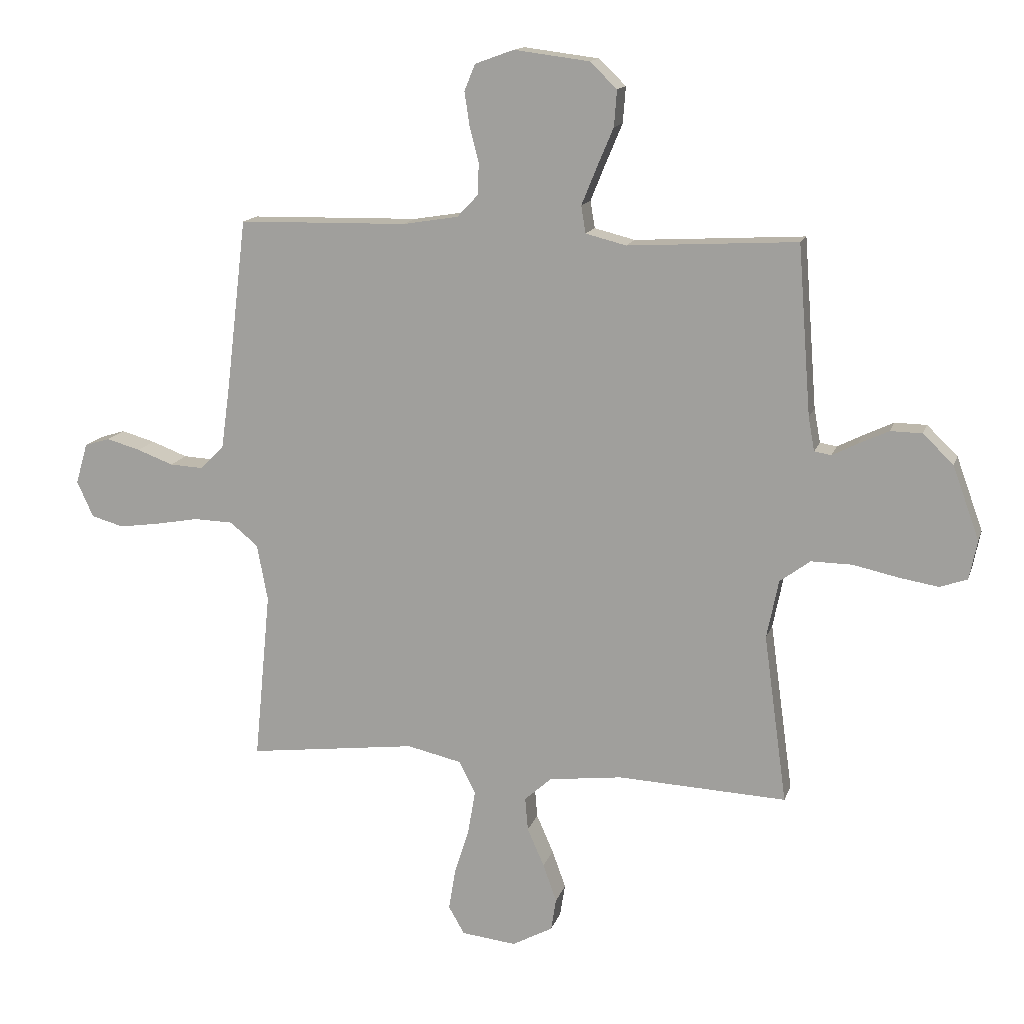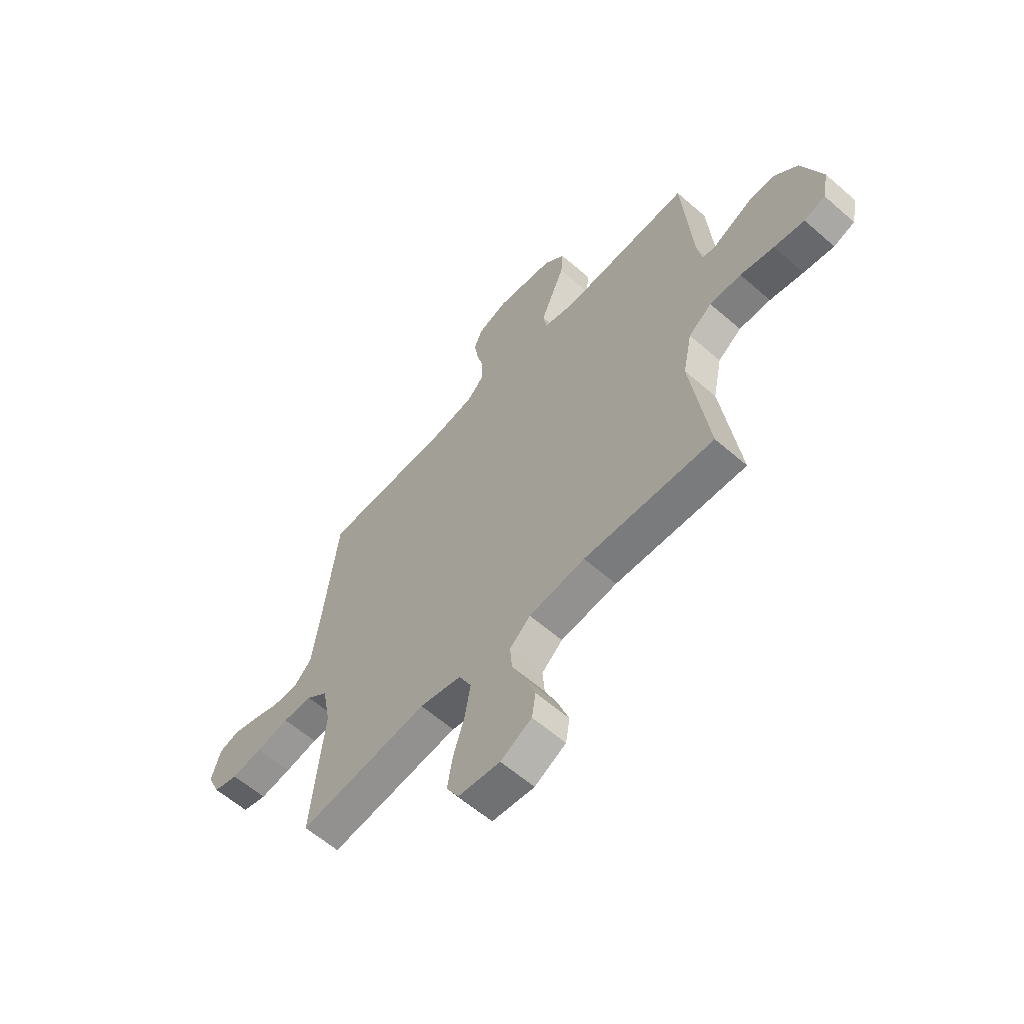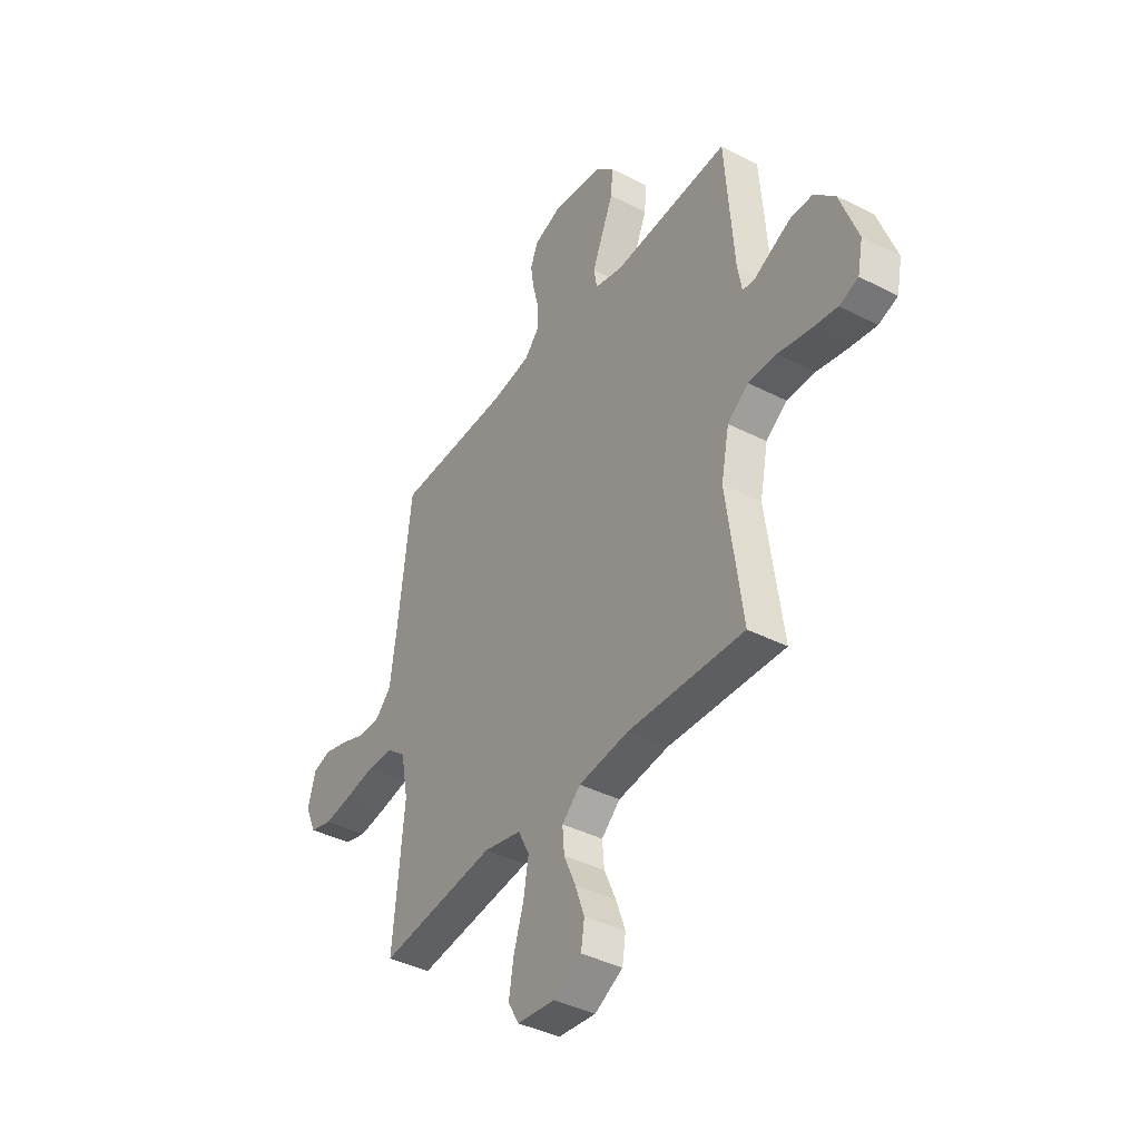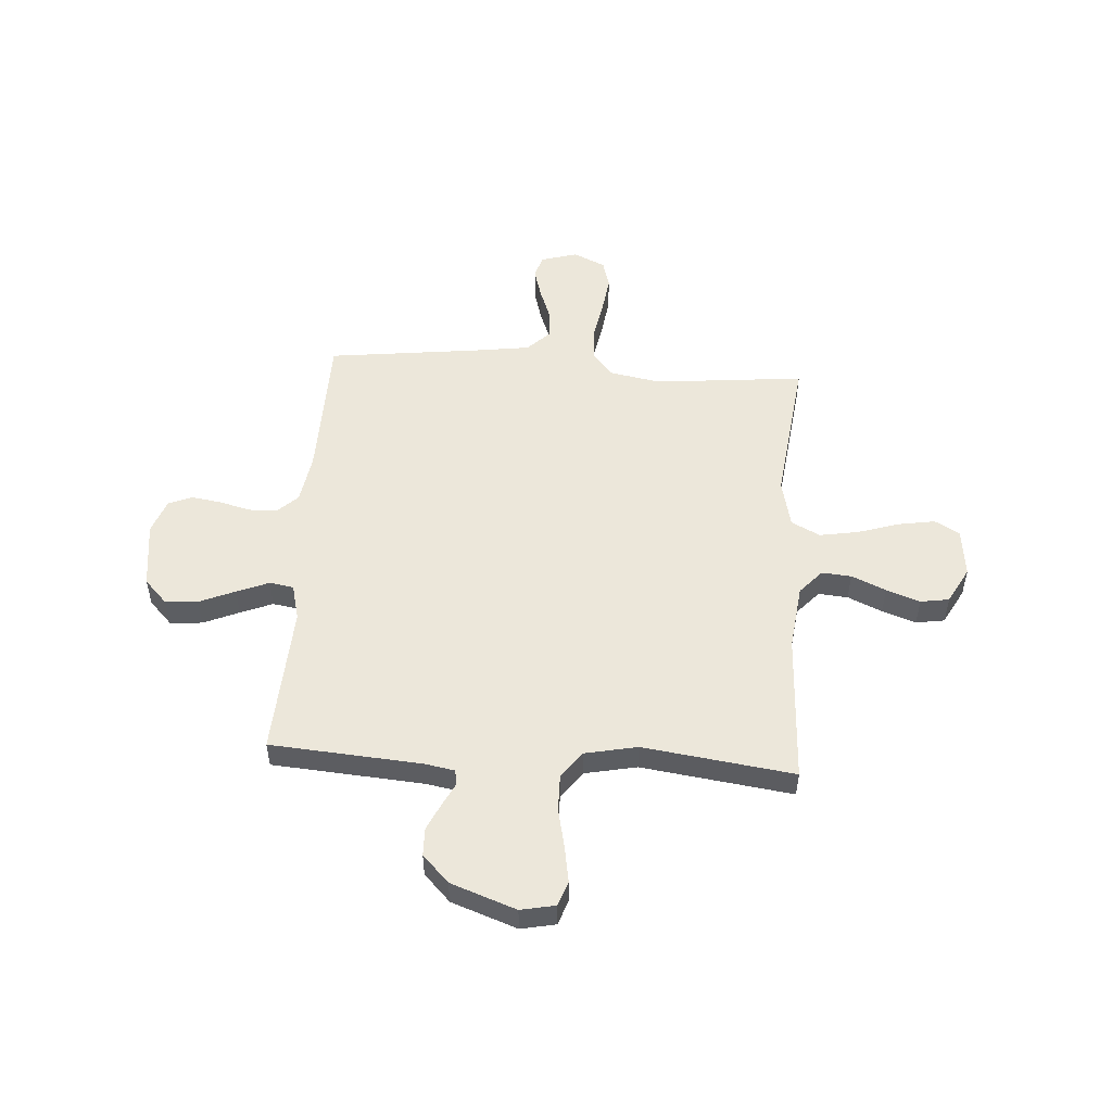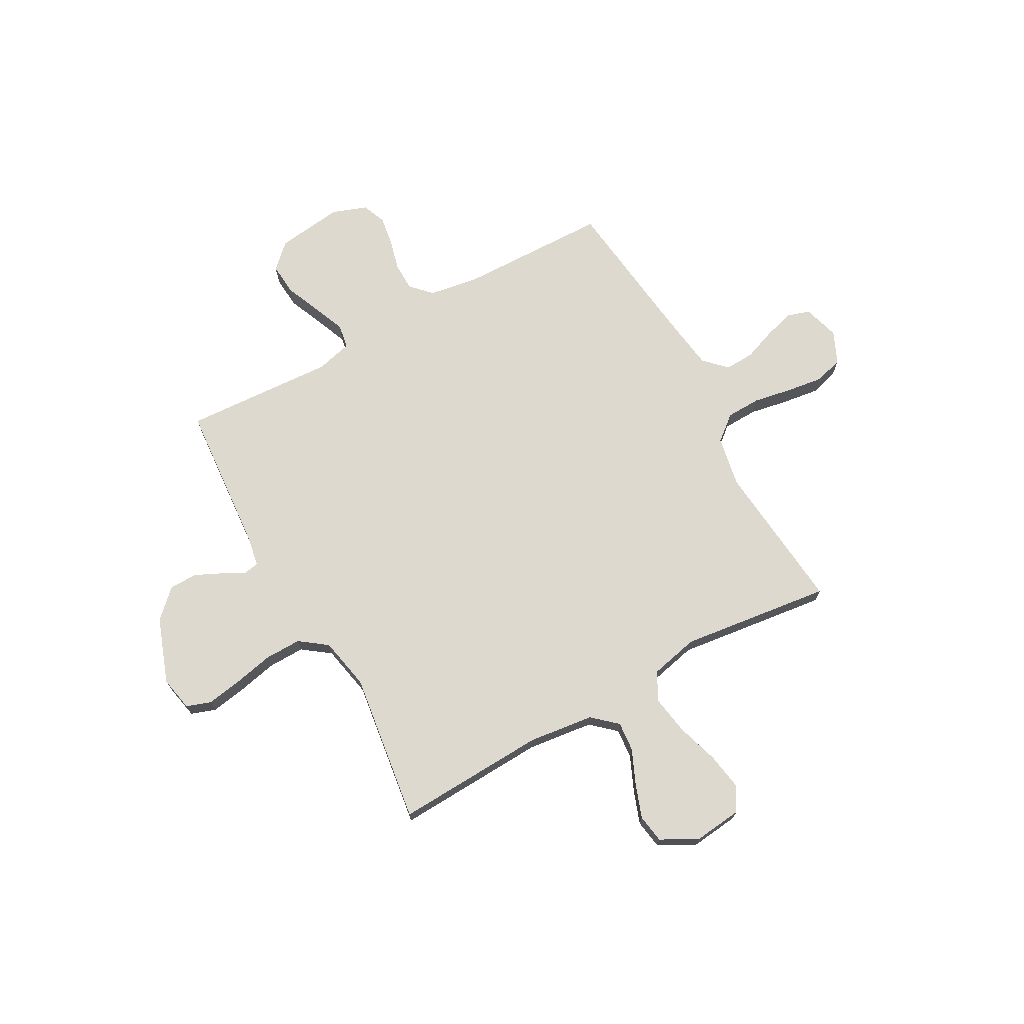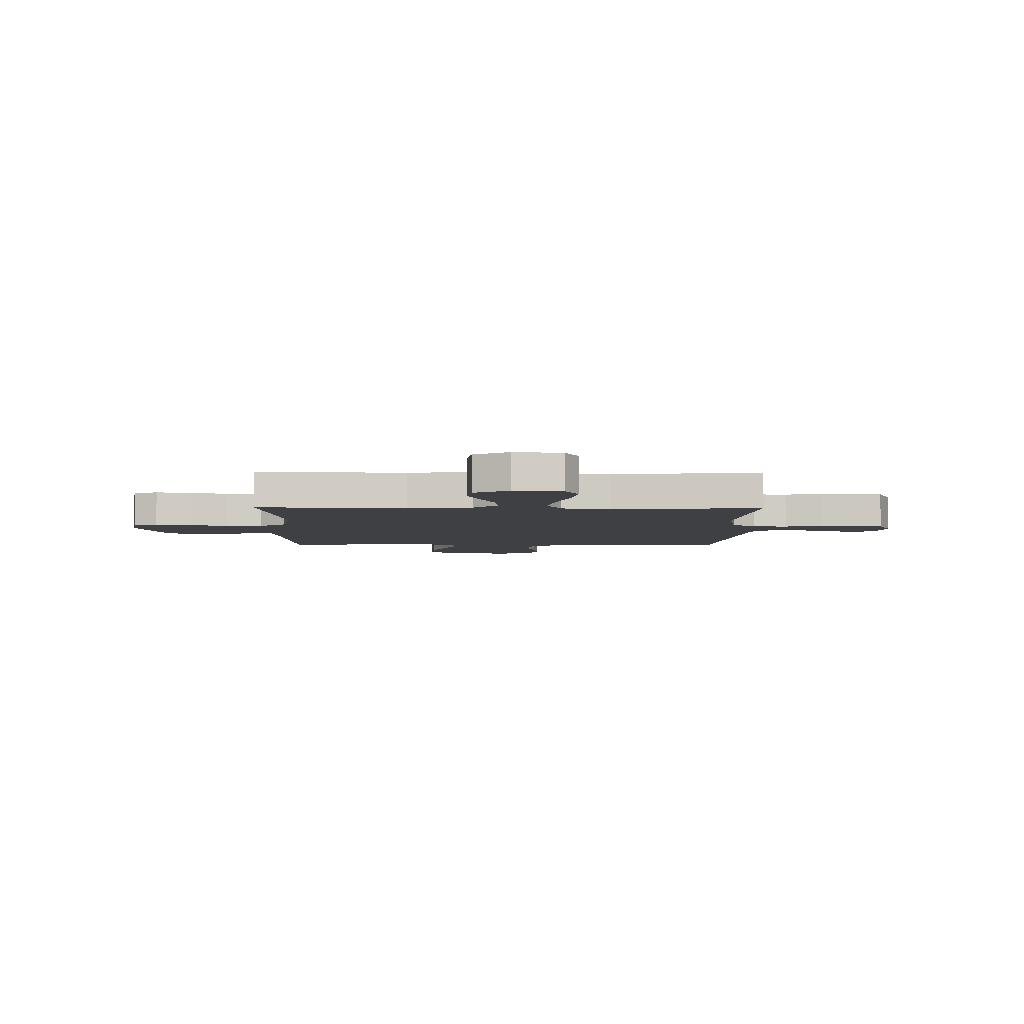
<metadata>
{"format":"obj","ext":"obj","renderer":"f3d","projection":"perspective","resolution":1024,"background":"white","views":[{"elev":14.3,"azim":14.9,"up":"+Z"},{"elev":-60.5,"azim":48.3,"up":"+Z"},{"elev":-40.1,"azim":57.7,"up":"+Z"},{"elev":52.0,"azim":93.8,"up":"+Y"},{"elev":71.4,"azim":151.1,"up":"+Y"},{"elev":-5.1,"azim":179.2,"up":"+Y"}]}
</metadata>
<code>
v -0.5 0.07 -0.5
v -0.471 0.07 -0.2
v -0.49 0.07 -0.099
v -0.54 0.07 -0.058
v -0.609 0.07 -0.056
v -0.686 0.07 -0.07
v -0.758 0.07 -0.08
v -0.815 0.07 -0.064
v -0.844 0.07 0
v -0.823 0.07 0.072
v -0.778 0.07 0.086
v -0.718 0.07 0.069
v -0.654 0.07 0.045
v -0.595 0.07 0.042
v -0.552 0.07 0.085
v -0.536 0.07 0.2
v -0.5 0.07 0.5
v -0.2 0.07 0.506
v -0.102 0.07 0.522
v -0.064 0.07 0.562
v -0.063 0.07 0.618
v -0.079 0.07 0.68
v -0.088 0.07 0.739
v -0.069 0.07 0.786
v 0 0.07 0.811
v 0.133 0.07 0.794
v 0.181 0.07 0.748
v 0.176 0.07 0.684
v 0.146 0.07 0.613
v 0.12 0.07 0.549
v 0.128 0.07 0.501
v 0.2 0.07 0.483
v 0.5 0.07 0.5
v 0.523 0.07 0.2
v 0.534 0.07 0.14
v 0.564 0.07 0.135
v 0.609 0.07 0.158
v 0.662 0.07 0.183
v 0.718 0.07 0.182
v 0.772 0.07 0.13
v 0.819 0.07 0
v 0.805 0.07 -0.069
v 0.756 0.07 -0.086
v 0.685 0.07 -0.074
v 0.607 0.07 -0.057
v 0.534 0.07 -0.056
v 0.48 0.07 -0.096
v 0.459 0.07 -0.2
v 0.5 0.07 -0.5
v 0.2 0.07 -0.486
v 0.07 0.07 -0.502
v 0.022 0.07 -0.545
v 0.027 0.07 -0.604
v 0.057 0.07 -0.672
v 0.081 0.07 -0.739
v 0.072 0.07 -0.796
v 0 0.07 -0.835
v -0.097 0.07 -0.824
v -0.125 0.07 -0.775
v -0.113 0.07 -0.702
v -0.087 0.07 -0.619
v -0.074 0.07 -0.542
v -0.103 0.07 -0.485
v -0.2 0.07 -0.463
v -0.5 0 -0.5
v -0.471 0 -0.2
v -0.49 0 -0.099
v -0.54 0 -0.058
v -0.609 0 -0.056
v -0.686 0 -0.07
v -0.758 0 -0.08
v -0.815 0 -0.064
v -0.844 0 0
v -0.823 0 0.072
v -0.778 0 0.086
v -0.718 0 0.069
v -0.654 0 0.045
v -0.595 0 0.042
v -0.552 0 0.085
v -0.536 0 0.2
v -0.5 0 0.5
v -0.2 0 0.506
v -0.102 0 0.522
v -0.064 0 0.562
v -0.063 0 0.618
v -0.079 0 0.68
v -0.088 0 0.739
v -0.069 0 0.786
v 0 0 0.811
v 0.133 0 0.794
v 0.181 0 0.748
v 0.176 0 0.684
v 0.146 0 0.613
v 0.12 0 0.549
v 0.128 0 0.501
v 0.2 0 0.483
v 0.5 0 0.5
v 0.523 0 0.2
v 0.534 0 0.14
v 0.564 0 0.135
v 0.609 0 0.158
v 0.662 0 0.183
v 0.718 0 0.182
v 0.772 0 0.13
v 0.819 0 0
v 0.805 0 -0.069
v 0.756 0 -0.086
v 0.685 0 -0.074
v 0.607 0 -0.057
v 0.534 0 -0.056
v 0.48 0 -0.096
v 0.459 0 -0.2
v 0.5 0 -0.5
v 0.2 0 -0.486
v 0.07 0 -0.502
v 0.022 0 -0.545
v 0.027 0 -0.604
v 0.057 0 -0.672
v 0.081 0 -0.739
v 0.072 0 -0.796
v 0 0 -0.835
v -0.097 0 -0.824
v -0.125 0 -0.775
v -0.113 0 -0.702
v -0.087 0 -0.619
v -0.074 0 -0.542
v -0.103 0 -0.485
v -0.2 0 -0.463
f 58 59 60 61
f 58 61 62
f 57 58 62
f 56 57 62
f 53 54 55 56
f 53 56 62 63
f 48 49 50
f 47 48 50 51
f 42 43 44 45
f 40 41 42 45
f 40 45 46
f 39 40 46 47
f 36 37 38 39
f 32 33 34
f 31 32 34 35
f 26 27 28 29
f 26 29 30
f 25 26 30
f 24 25 30 31
f 21 22 23 24
f 16 17 18
f 15 16 18 19
f 14 15 19
f 10 11 12 13
f 8 9 10 13
f 8 13 14
f 5 6 7 8
f 5 8 14
f 4 5 14 19
f 64 1 2
f 63 64 2 3
f 52 53 63 3
f 36 39 47 51
f 35 36 51 52
f 31 35 52 3
f 21 24 31
f 20 21 31
f 19 20 31
f 3 4 19 31
f 125 124 123 122
f 126 125 122
f 126 122 121
f 126 121 120
f 120 119 118 117
f 127 126 120 117
f 114 113 112
f 115 114 112 111
f 109 108 107 106
f 109 106 105 104
f 110 109 104
f 111 110 104 103
f 103 102 101 100
f 98 97 96
f 99 98 96 95
f 93 92 91 90
f 94 93 90
f 94 90 89
f 95 94 89 88
f 88 87 86 85
f 82 81 80
f 83 82 80 79
f 83 79 78
f 77 76 75 74
f 77 74 73 72
f 78 77 72
f 72 71 70 69
f 78 72 69
f 83 78 69 68
f 66 65 128
f 67 66 128 127
f 67 127 117 116
f 115 111 103 100
f 116 115 100 99
f 67 116 99 95
f 95 88 85
f 95 85 84
f 95 84 83
f 95 83 68 67
f 1 65 66 2
f 2 66 67 3
f 3 67 68 4
f 4 68 69 5
f 5 69 70 6
f 6 70 71 7
f 7 71 72 8
f 8 72 73 9
f 9 73 74 10
f 10 74 75 11
f 11 75 76 12
f 12 76 77 13
f 13 77 78 14
f 14 78 79 15
f 15 79 80 16
f 16 80 81 17
f 17 81 82 18
f 18 82 83 19
f 19 83 84 20
f 20 84 85 21
f 21 85 86 22
f 22 86 87 23
f 23 87 88 24
f 24 88 89 25
f 25 89 90 26
f 26 90 91 27
f 27 91 92 28
f 28 92 93 29
f 29 93 94 30
f 30 94 95 31
f 31 95 96 32
f 32 96 97 33
f 33 97 98 34
f 34 98 99 35
f 35 99 100 36
f 36 100 101 37
f 37 101 102 38
f 38 102 103 39
f 39 103 104 40
f 40 104 105 41
f 41 105 106 42
f 42 106 107 43
f 43 107 108 44
f 44 108 109 45
f 45 109 110 46
f 46 110 111 47
f 47 111 112 48
f 48 112 113 49
f 49 113 114 50
f 50 114 115 51
f 51 115 116 52
f 52 116 117 53
f 53 117 118 54
f 54 118 119 55
f 55 119 120 56
f 56 120 121 57
f 57 121 122 58
f 58 122 123 59
f 59 123 124 60
f 60 124 125 61
f 61 125 126 62
f 62 126 127 63
f 63 127 128 64
f 64 128 65 1

</code>
